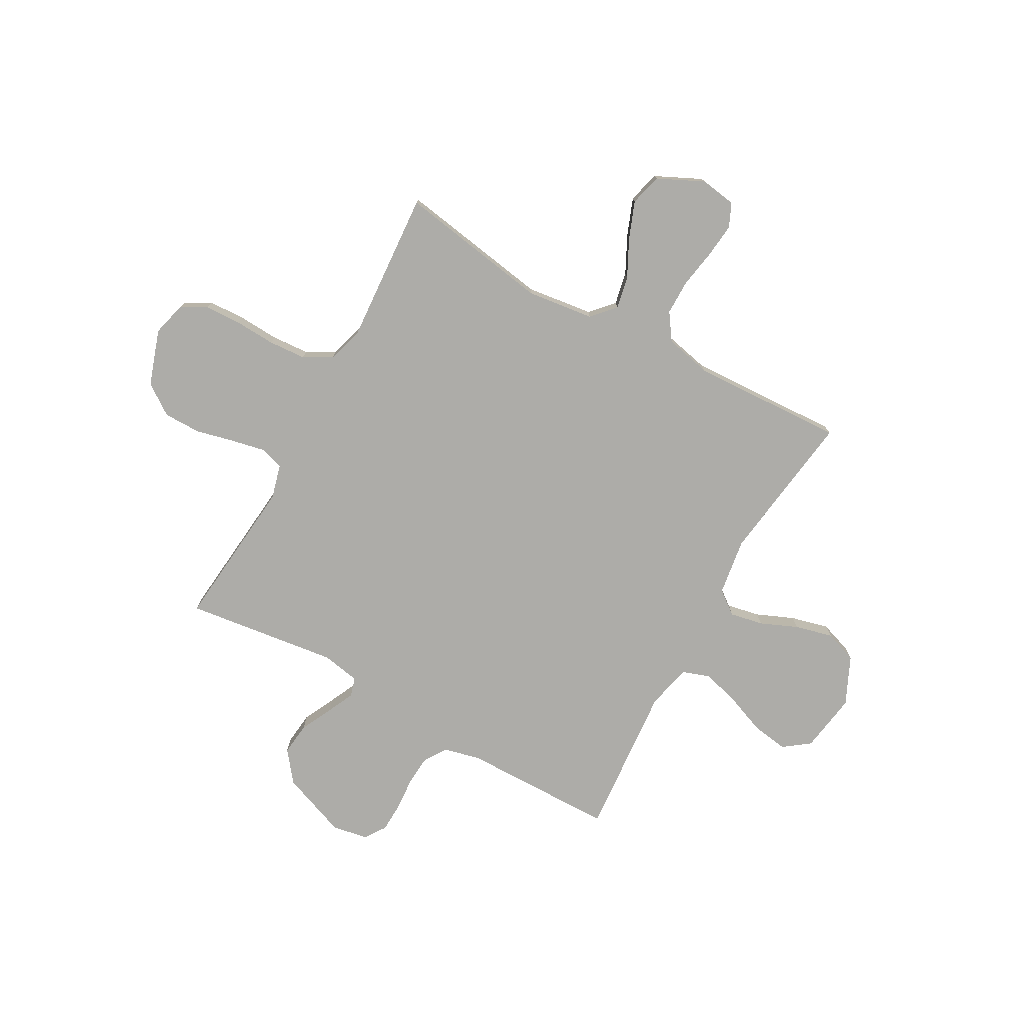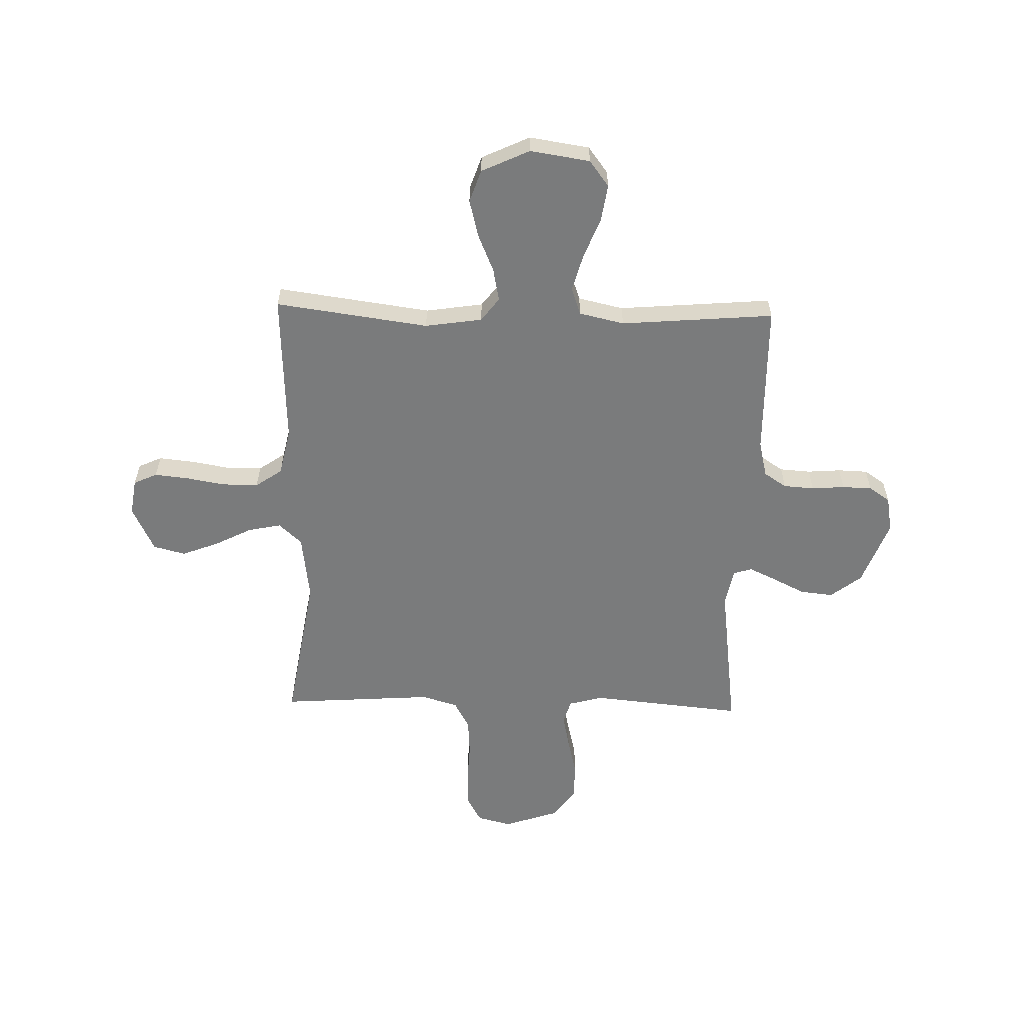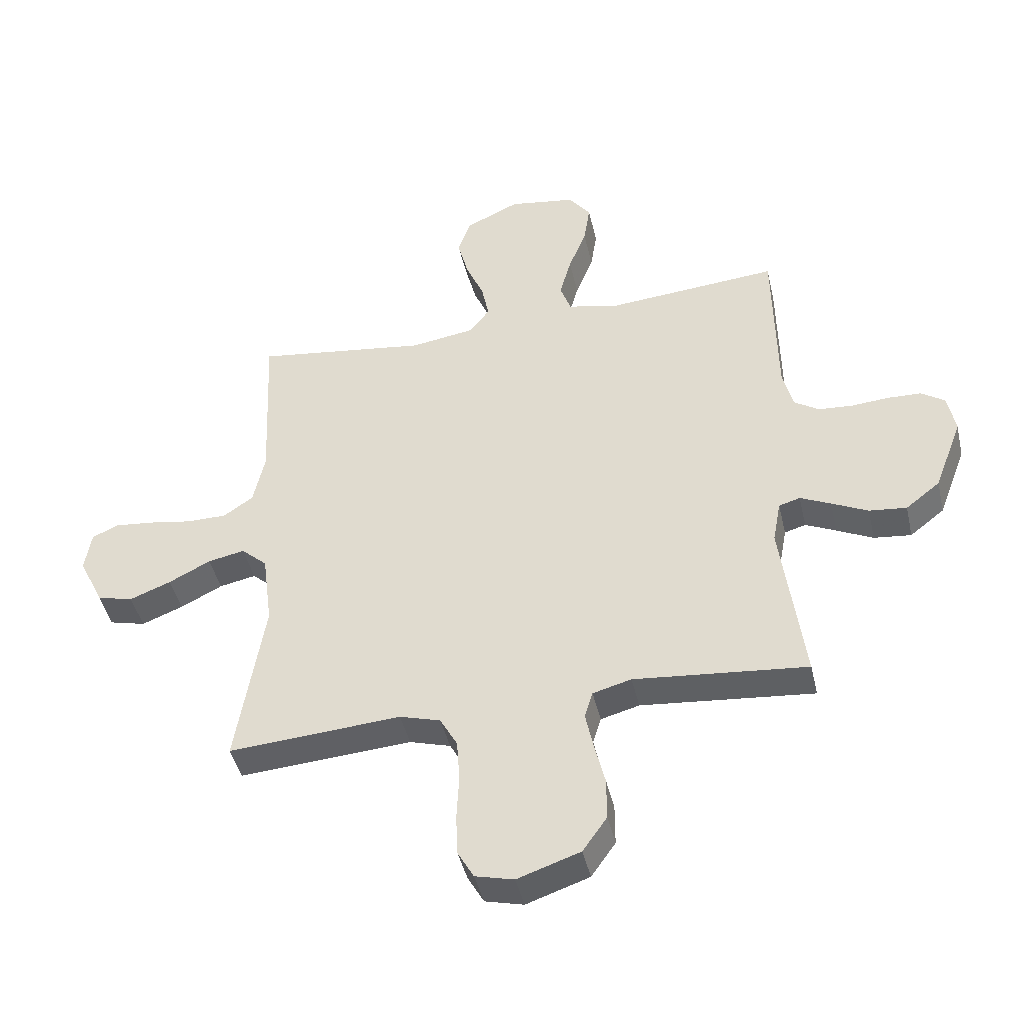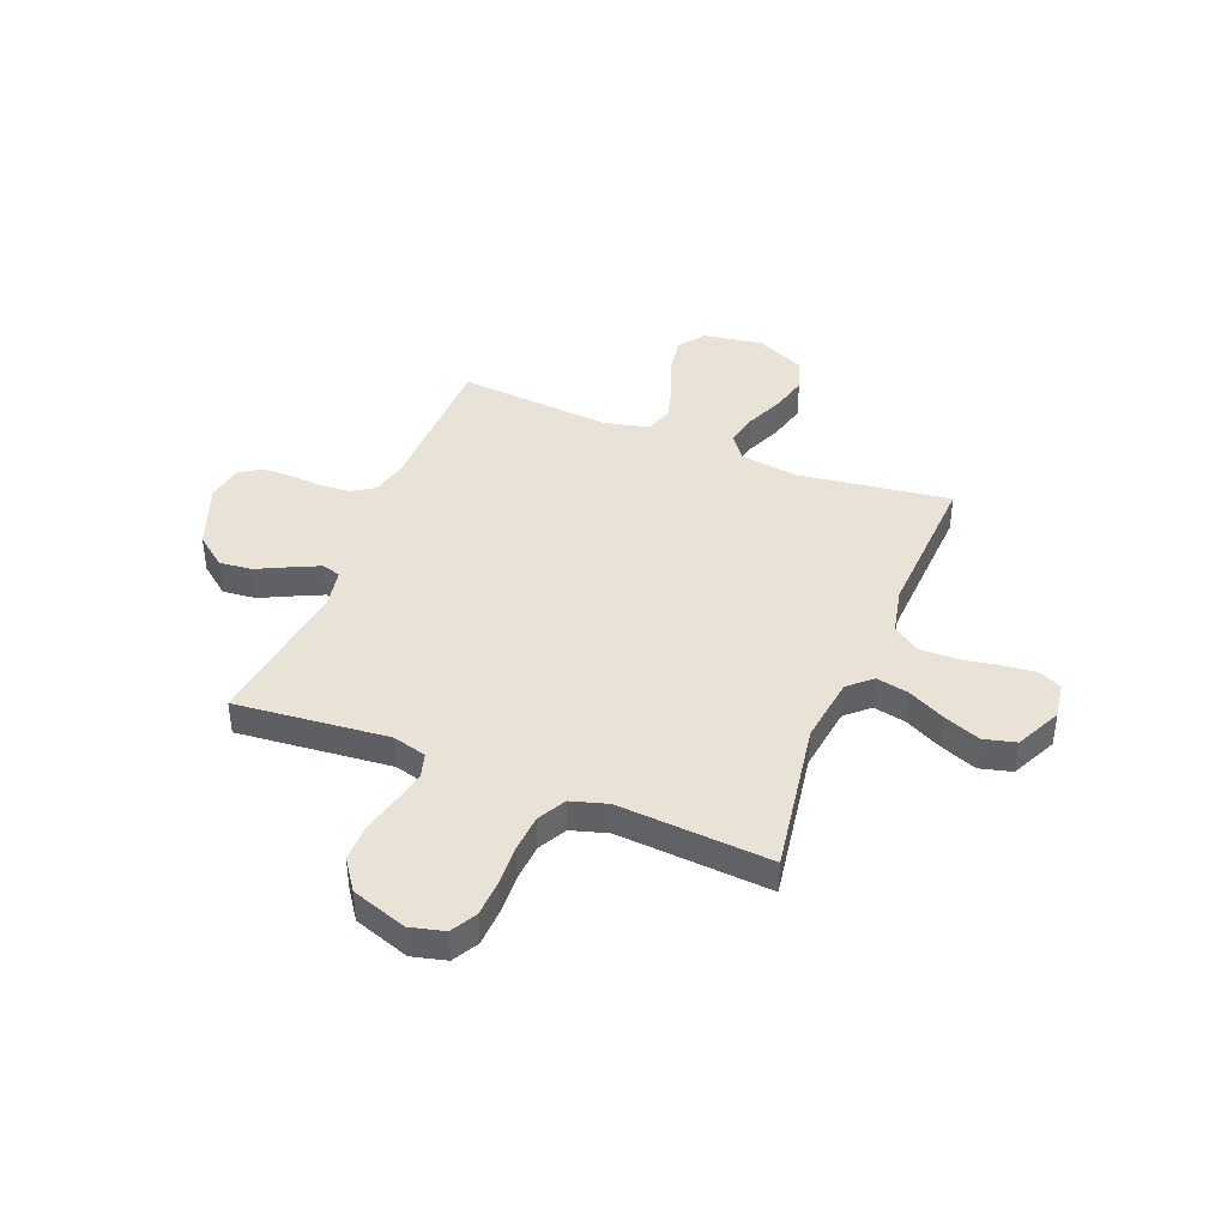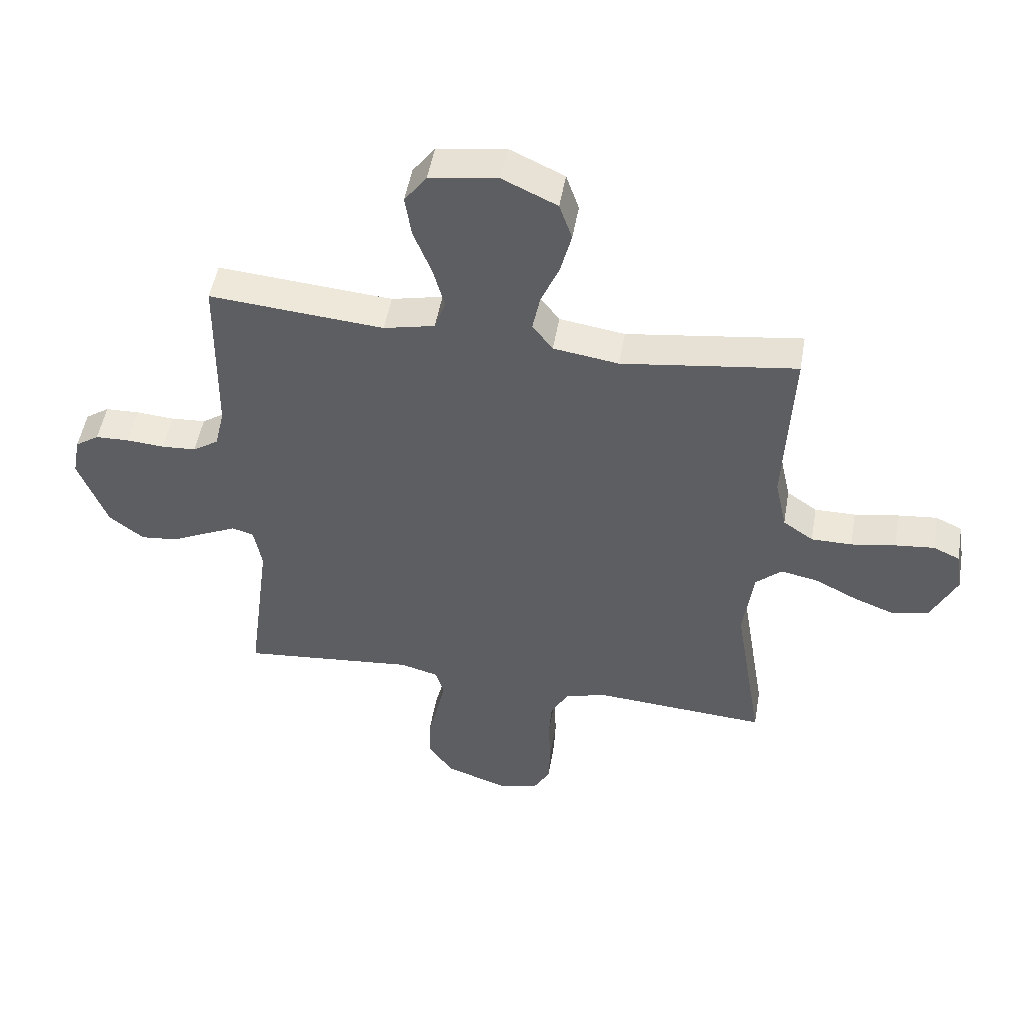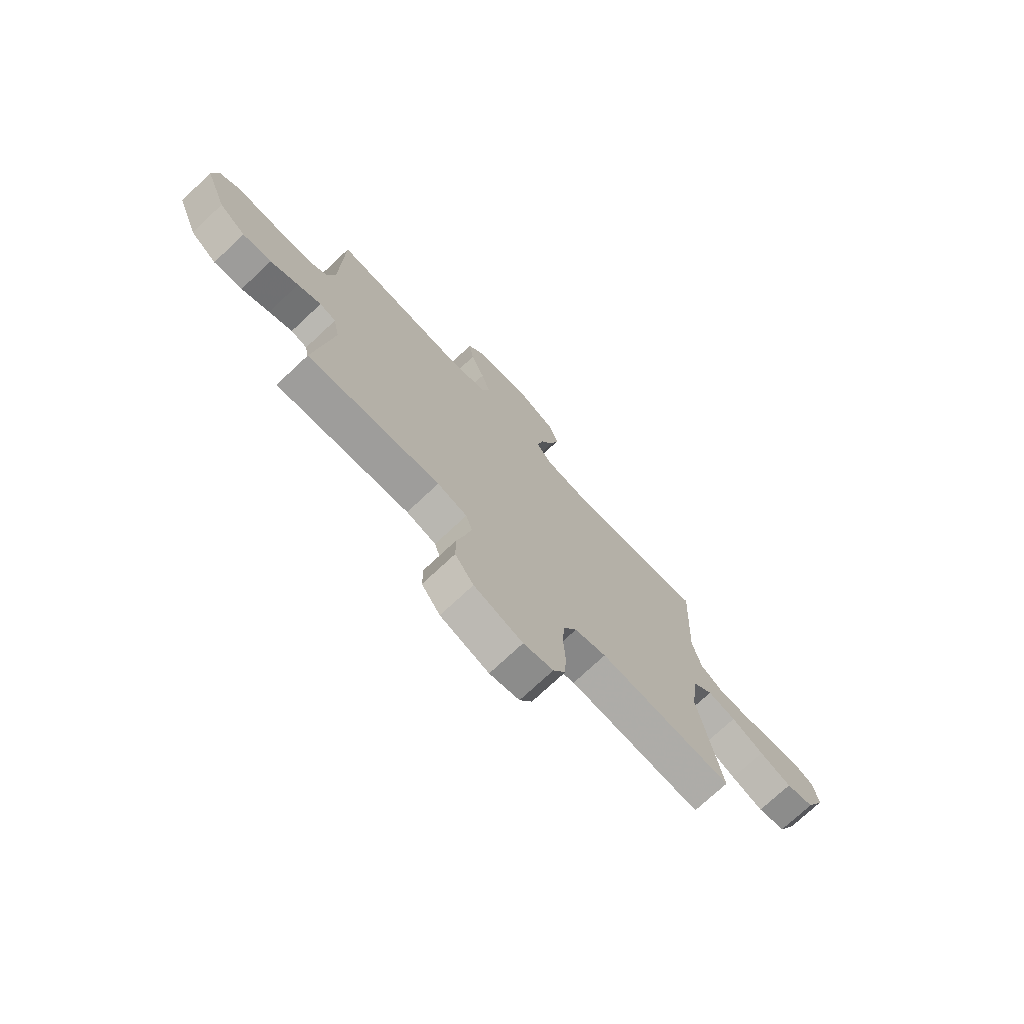
<metadata>
{"format":"obj","ext":"obj","renderer":"f3d","projection":"perspective","resolution":1024,"background":"white","views":[{"elev":-76.7,"azim":-119.1,"up":"+Y"},{"elev":-58.3,"azim":-1.5,"up":"+Y"},{"elev":-44.1,"azim":12.8,"up":"+Z"},{"elev":41.5,"azim":-158.2,"up":"+Y"},{"elev":49.8,"azim":-170.3,"up":"+Z"},{"elev":-74.3,"azim":133.1,"up":"+Z"}]}
</metadata>
<code>
v 0.5 0.07 -0.5
v 0.2 0.07 -0.471
v 0.133 0.07 -0.489
v 0.119 0.07 -0.536
v 0.133 0.07 -0.603
v 0.151 0.07 -0.677
v 0.151 0.07 -0.75
v 0.109 0.07 -0.81
v 0 0.07 -0.847
v -0.067 0.07 -0.83
v -0.095 0.07 -0.78
v -0.098 0.07 -0.708
v -0.094 0.07 -0.628
v -0.099 0.07 -0.555
v -0.129 0.07 -0.5
v -0.2 0.07 -0.479
v -0.5 0.07 -0.5
v -0.451 0.07 -0.2
v -0.468 0.07 -0.069
v -0.513 0.07 -0.028
v -0.577 0.07 -0.041
v -0.65 0.07 -0.078
v -0.722 0.07 -0.106
v -0.785 0.07 -0.09
v -0.828 0.07 0
v -0.817 0.07 0.071
v -0.771 0.07 0.092
v -0.704 0.07 0.085
v -0.628 0.07 0.072
v -0.558 0.07 0.072
v -0.506 0.07 0.108
v -0.486 0.07 0.2
v -0.5 0.07 0.5
v -0.2 0.07 0.459
v -0.088 0.07 0.476
v -0.053 0.07 0.522
v -0.066 0.07 0.587
v -0.097 0.07 0.66
v -0.116 0.07 0.734
v -0.094 0.07 0.798
v 0 0.07 0.842
v 0.117 0.07 0.824
v 0.155 0.07 0.773
v 0.144 0.07 0.701
v 0.113 0.07 0.622
v 0.093 0.07 0.549
v 0.112 0.07 0.495
v 0.2 0.07 0.475
v 0.5 0.07 0.5
v 0.504 0.07 0.2
v 0.521 0.07 0.128
v 0.565 0.07 0.099
v 0.625 0.07 0.095
v 0.69 0.07 0.1
v 0.748 0.07 0.098
v 0.789 0.07 0.07
v 0.802 0.07 0
v 0.753 0.07 -0.13
v 0.693 0.07 -0.177
v 0.628 0.07 -0.17
v 0.565 0.07 -0.139
v 0.512 0.07 -0.114
v 0.475 0.07 -0.125
v 0.461 0.07 -0.2
v 0.5 0 -0.5
v 0.2 0 -0.471
v 0.133 0 -0.489
v 0.119 0 -0.536
v 0.133 0 -0.603
v 0.151 0 -0.677
v 0.151 0 -0.75
v 0.109 0 -0.81
v 0 0 -0.847
v -0.067 0 -0.83
v -0.095 0 -0.78
v -0.098 0 -0.708
v -0.094 0 -0.628
v -0.099 0 -0.555
v -0.129 0 -0.5
v -0.2 0 -0.479
v -0.5 0 -0.5
v -0.451 0 -0.2
v -0.468 0 -0.069
v -0.513 0 -0.028
v -0.577 0 -0.041
v -0.65 0 -0.078
v -0.722 0 -0.106
v -0.785 0 -0.09
v -0.828 0 0
v -0.817 0 0.071
v -0.771 0 0.092
v -0.704 0 0.085
v -0.628 0 0.072
v -0.558 0 0.072
v -0.506 0 0.108
v -0.486 0 0.2
v -0.5 0 0.5
v -0.2 0 0.459
v -0.088 0 0.476
v -0.053 0 0.522
v -0.066 0 0.587
v -0.097 0 0.66
v -0.116 0 0.734
v -0.094 0 0.798
v 0 0 0.842
v 0.117 0 0.824
v 0.155 0 0.773
v 0.144 0 0.701
v 0.113 0 0.622
v 0.093 0 0.549
v 0.112 0 0.495
v 0.2 0 0.475
v 0.5 0 0.5
v 0.504 0 0.2
v 0.521 0 0.128
v 0.565 0 0.099
v 0.625 0 0.095
v 0.69 0 0.1
v 0.748 0 0.098
v 0.789 0 0.07
v 0.802 0 0
v 0.753 0 -0.13
v 0.693 0 -0.177
v 0.628 0 -0.17
v 0.565 0 -0.139
v 0.512 0 -0.114
v 0.475 0 -0.125
v 0.461 0 -0.2
f 59 60 61
f 58 59 61
f 57 58 61
f 56 57 61
f 55 56 61
f 54 55 61
f 53 54 61
f 52 53 61 62
f 51 52 62 63
f 48 49 50
f 51 63 64
f 50 51 64
f 48 50 64
f 47 48 64
f 43 44 45
f 42 43 45
f 41 42 45
f 40 41 45
f 39 40 45
f 38 39 45
f 37 38 45
f 36 37 45 46
f 35 36 46 47
f 32 33 34
f 64 1 2
f 47 64 2
f 35 47 2
f 34 35 2
f 32 34 2
f 31 32 2
f 27 28 29
f 26 27 29
f 25 26 29
f 24 25 29
f 23 24 29
f 22 23 29
f 21 22 29
f 20 21 29 30
f 16 17 18
f 15 16 18 19
f 11 12 13
f 10 11 13
f 9 10 13
f 8 9 13
f 7 8 13
f 6 7 13
f 5 6 13
f 4 5 13 14
f 3 4 14 15
f 31 2 3
f 30 31 3
f 20 30 3
f 19 20 3
f 3 15 19
f 125 124 123
f 125 123 122
f 125 122 121
f 125 121 120
f 125 120 119
f 125 119 118
f 125 118 117
f 126 125 117 116
f 127 126 116 115
f 114 113 112
f 128 127 115
f 128 115 114
f 128 114 112
f 128 112 111
f 109 108 107
f 109 107 106
f 109 106 105
f 109 105 104
f 109 104 103
f 109 103 102
f 109 102 101
f 110 109 101 100
f 111 110 100 99
f 98 97 96
f 66 65 128
f 66 128 111
f 66 111 99
f 66 99 98
f 66 98 96
f 66 96 95
f 93 92 91
f 93 91 90
f 93 90 89
f 93 89 88
f 93 88 87
f 93 87 86
f 93 86 85
f 94 93 85 84
f 82 81 80
f 83 82 80 79
f 77 76 75
f 77 75 74
f 77 74 73
f 77 73 72
f 77 72 71
f 77 71 70
f 77 70 69
f 78 77 69 68
f 79 78 68 67
f 67 66 95
f 67 95 94
f 67 94 84
f 67 84 83
f 83 79 67
f 1 65 66 2
f 2 66 67 3
f 3 67 68 4
f 4 68 69 5
f 5 69 70 6
f 6 70 71 7
f 7 71 72 8
f 8 72 73 9
f 9 73 74 10
f 10 74 75 11
f 11 75 76 12
f 12 76 77 13
f 13 77 78 14
f 14 78 79 15
f 15 79 80 16
f 16 80 81 17
f 17 81 82 18
f 18 82 83 19
f 19 83 84 20
f 20 84 85 21
f 21 85 86 22
f 22 86 87 23
f 23 87 88 24
f 24 88 89 25
f 25 89 90 26
f 26 90 91 27
f 27 91 92 28
f 28 92 93 29
f 29 93 94 30
f 30 94 95 31
f 31 95 96 32
f 32 96 97 33
f 33 97 98 34
f 34 98 99 35
f 35 99 100 36
f 36 100 101 37
f 37 101 102 38
f 38 102 103 39
f 39 103 104 40
f 40 104 105 41
f 41 105 106 42
f 42 106 107 43
f 43 107 108 44
f 44 108 109 45
f 45 109 110 46
f 46 110 111 47
f 47 111 112 48
f 48 112 113 49
f 49 113 114 50
f 50 114 115 51
f 51 115 116 52
f 52 116 117 53
f 53 117 118 54
f 54 118 119 55
f 55 119 120 56
f 56 120 121 57
f 57 121 122 58
f 58 122 123 59
f 59 123 124 60
f 60 124 125 61
f 61 125 126 62
f 62 126 127 63
f 63 127 128 64
f 64 128 65 1

</code>
